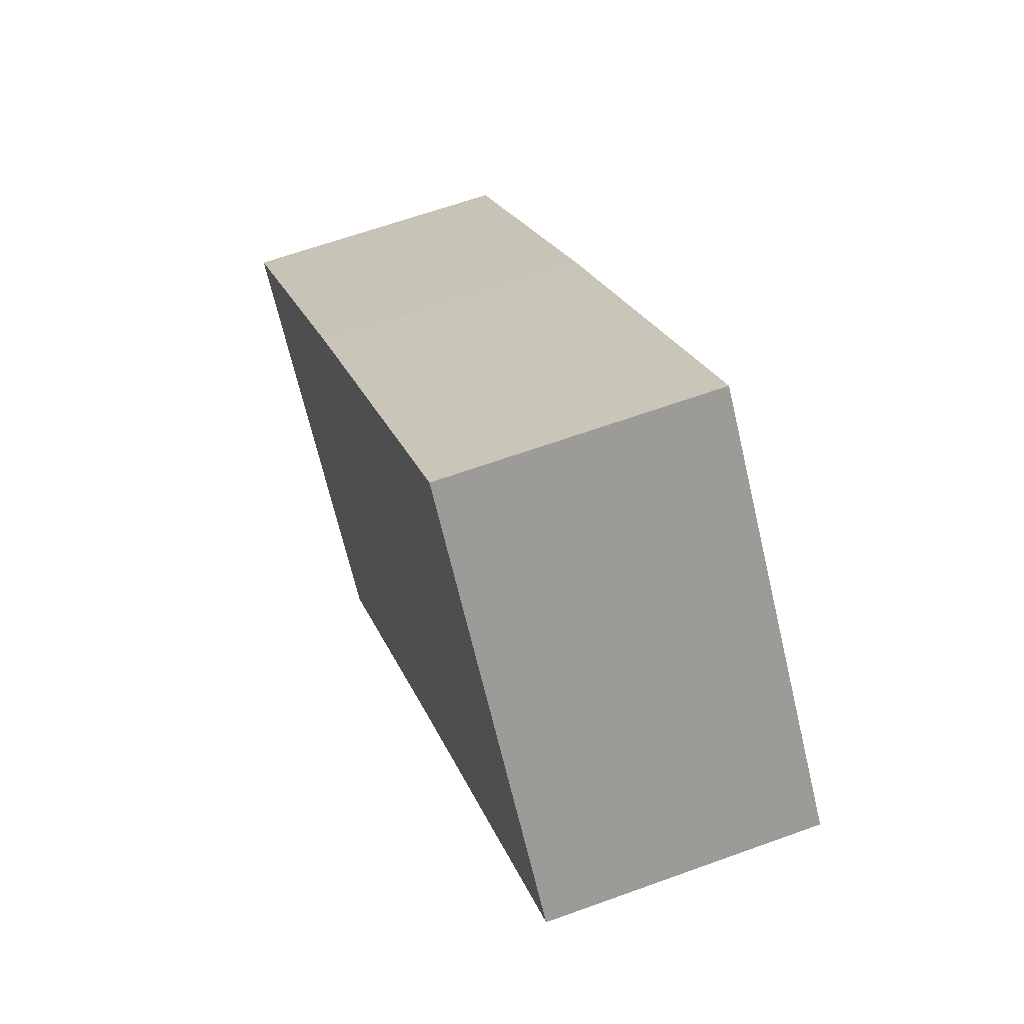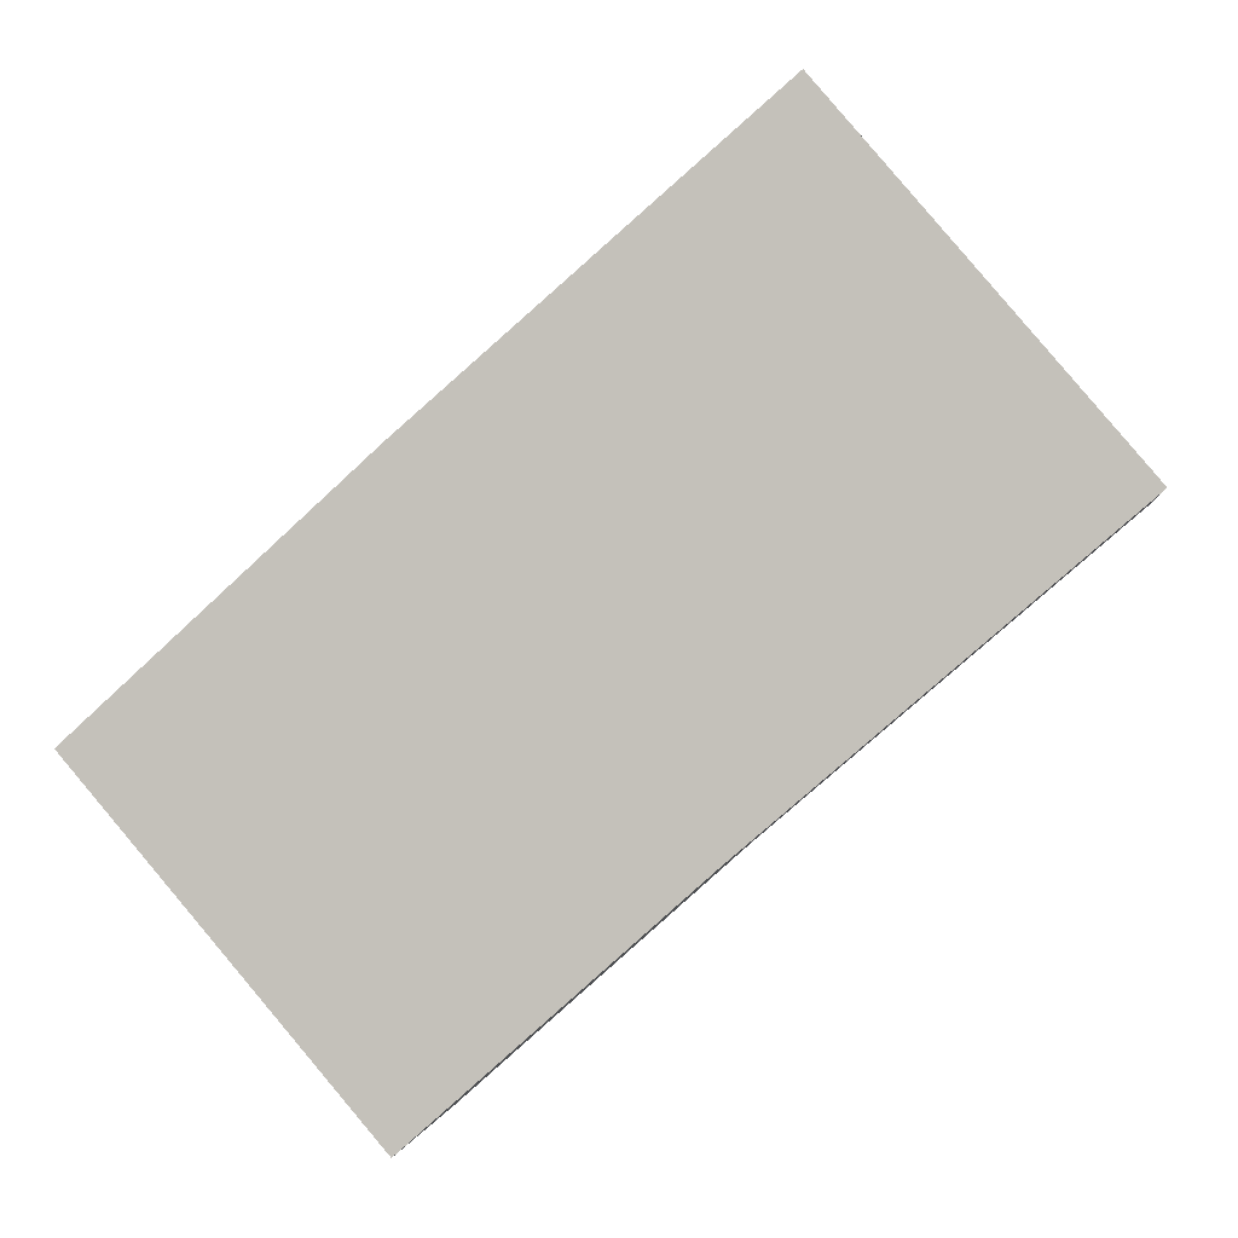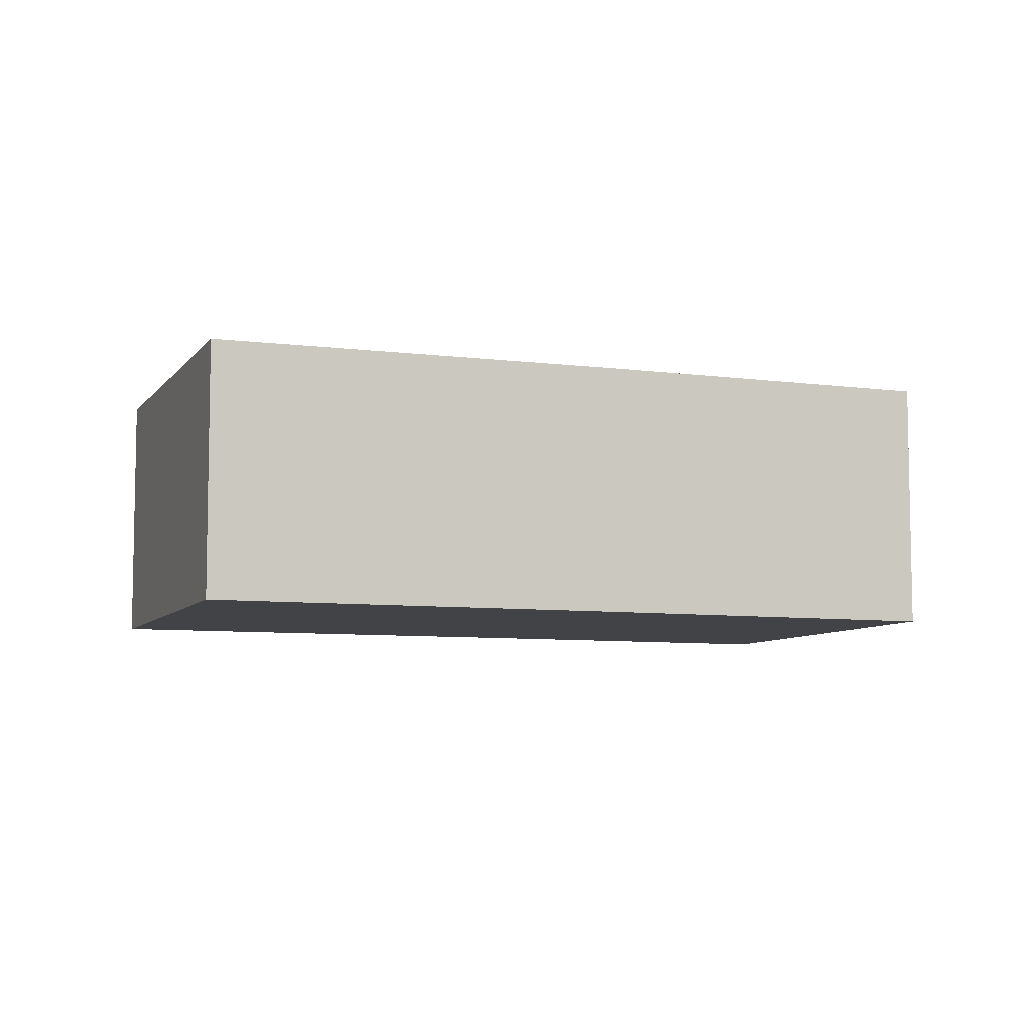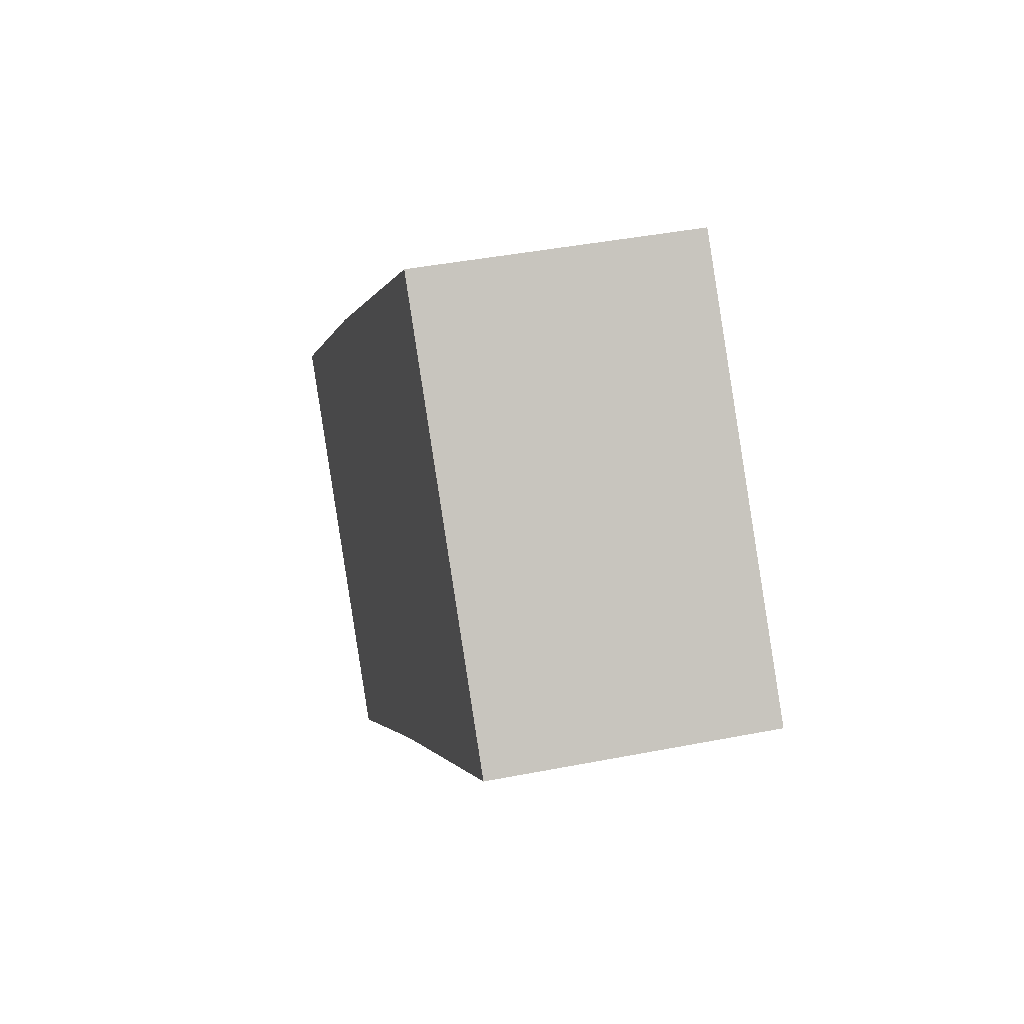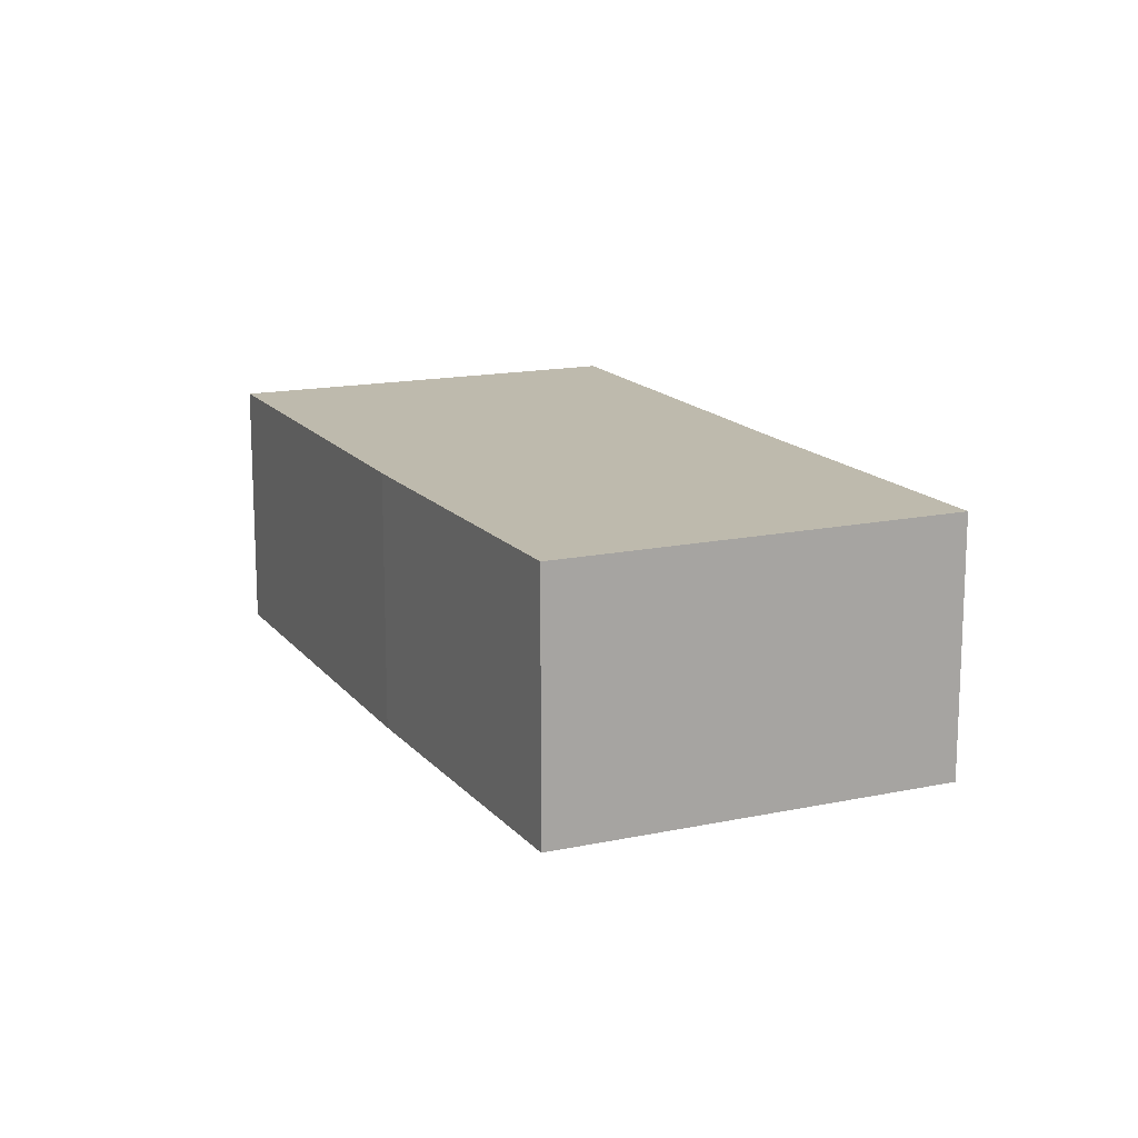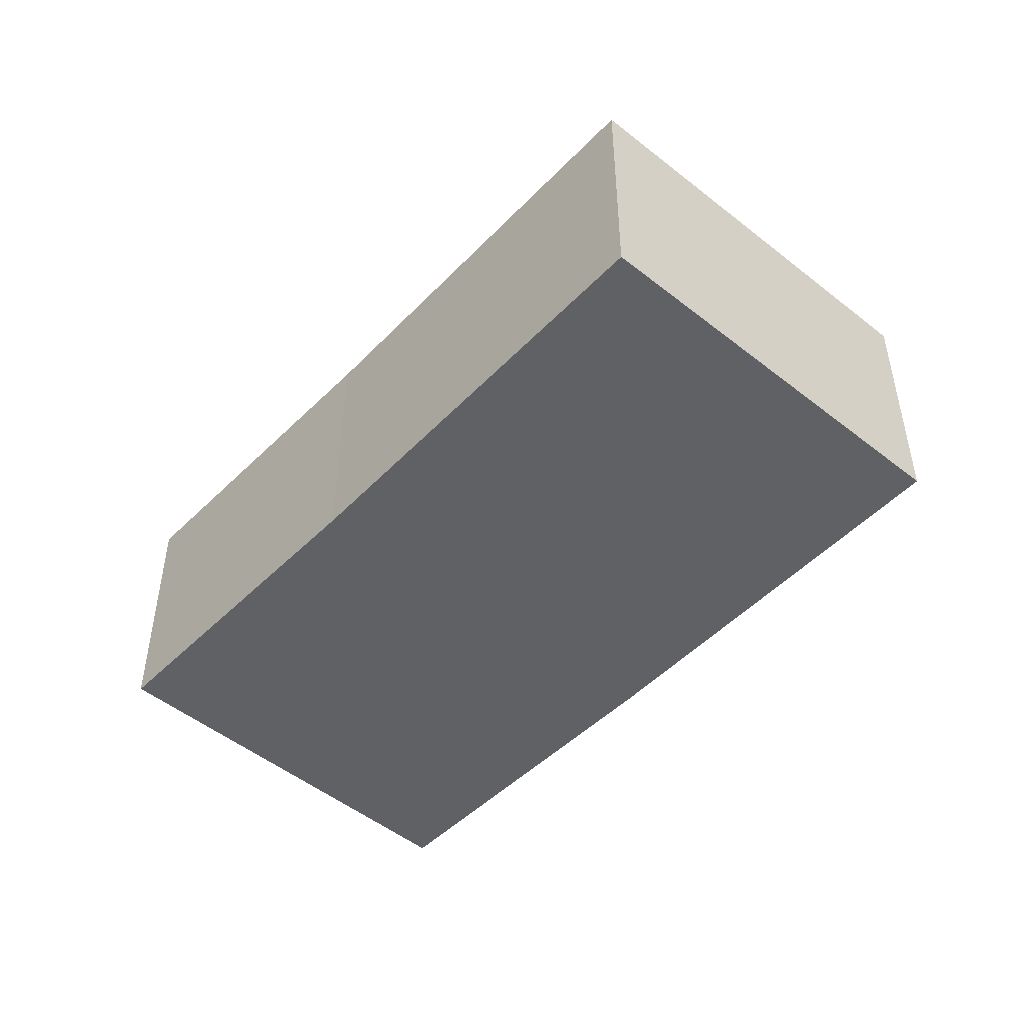
<metadata>
{"format":"obj","ext":"obj","renderer":"f3d","projection":"perspective","resolution":1024,"background":"white","views":[{"elev":62.3,"azim":-110.3,"up":"+Z"},{"elev":-0.3,"azim":-172.3,"up":"+Z"},{"elev":-7.3,"azim":20.5,"up":"+Y"},{"elev":40.7,"azim":-103.6,"up":"+Z"},{"elev":15.4,"azim":106.4,"up":"+Y"},{"elev":-49.4,"azim":-90.9,"up":"+Y"}]}
</metadata>
<code>
v  4.64 3.54 -3.97
v  11.91 3.54 -2.756
v  8.169 3.54 -7.112
v  8.259 3.54 0.545
v  0 3.54 2.168e-16
v  3.764 3.54 4.427
v  11.91 1.688e-16 -2.756
v  8.169 4.355e-16 -7.112
v  4.64 2.431e-16 -3.97
v  0 0 0
v  3.764 -2.711e-16 4.427
v  8.259 -3.337e-17 0.545
g defaultobject
f 1 2 3
f 2 1 4
f 4 1 5
f 4 5 6
f 7 3 2
f 3 7 8
f 8 1 3
f 1 8 9
f 9 5 1
f 5 9 10
f 10 6 5
f 6 10 11
f 12 2 4
f 2 12 7
f 11 4 6
f 4 11 12
f 7 9 8
f 9 7 12
f 9 12 10
f 10 12 11

</code>
